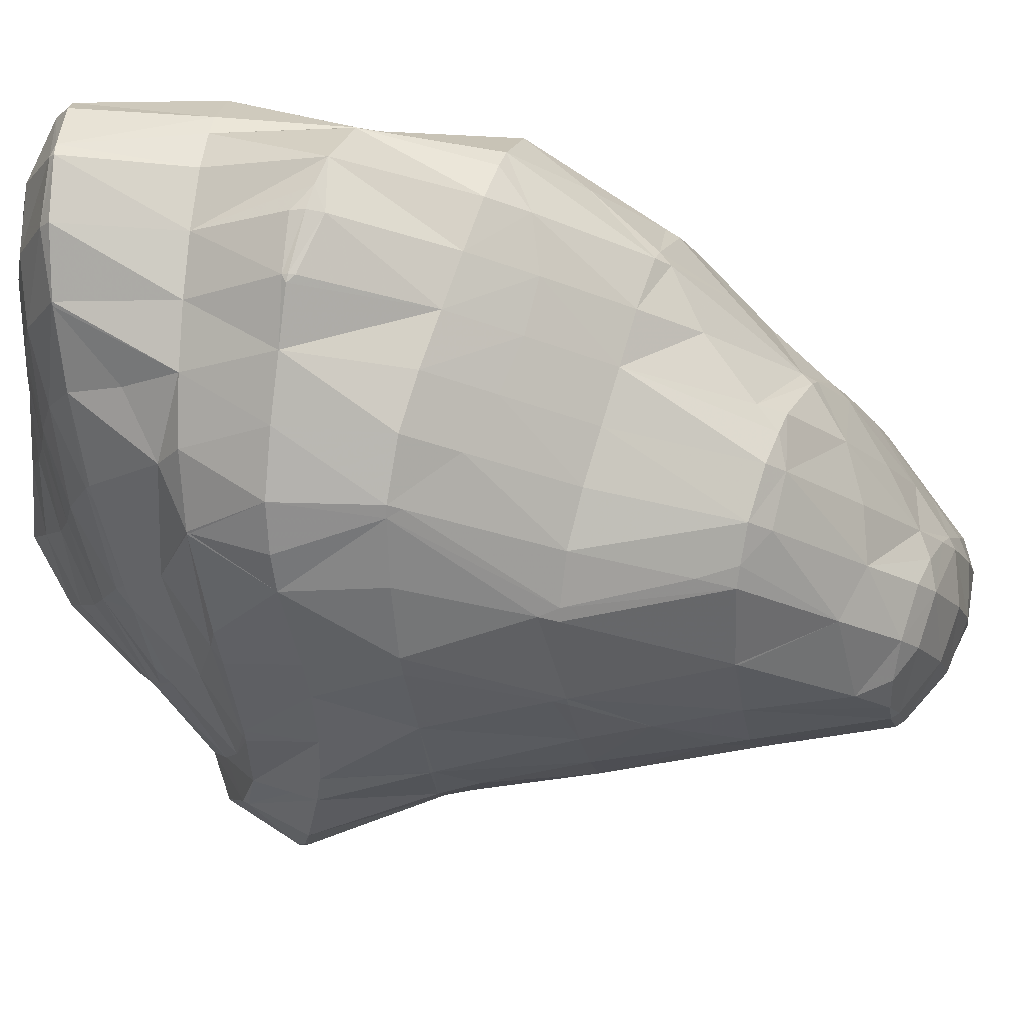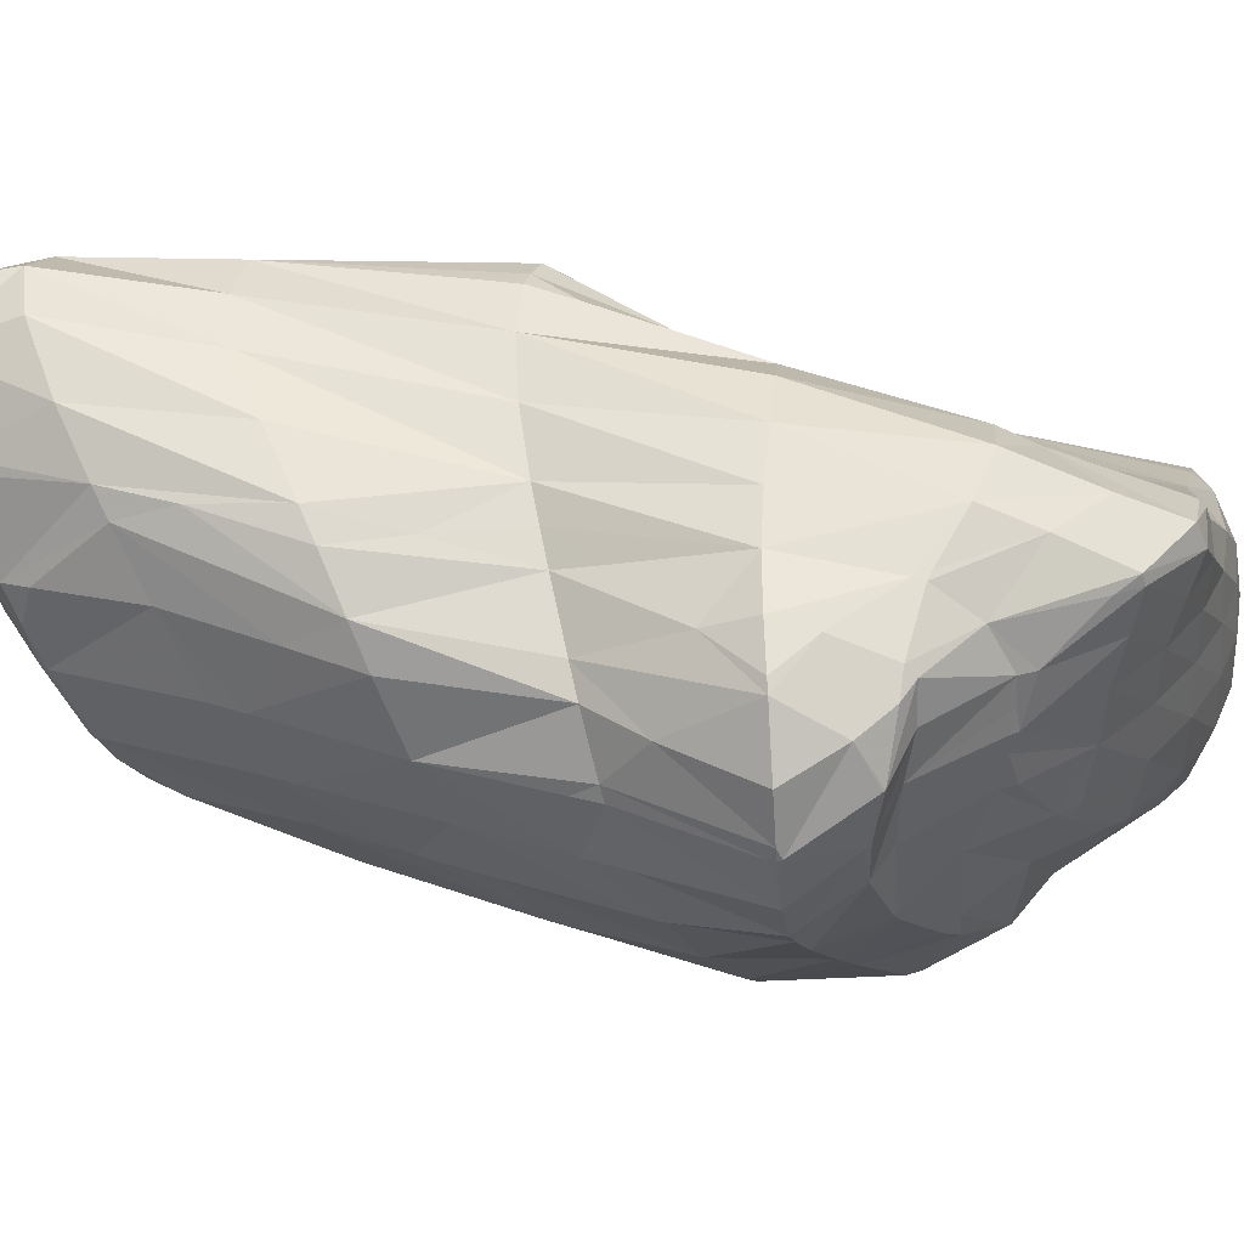
<metadata>
{"format":"obj","ext":"obj","renderer":"f3d","projection":"perspective","resolution":1024,"background":"white","views":[{"elev":-54.4,"azim":66.2,"up":"+Y"},{"elev":-1.9,"azim":-95.7,"up":"+Y"}]}
</metadata>
<code>
v 196.8 273.1 105
v 195.6 273.4 104.7
v 196.3 272.7 105.4
v 197.7 271.4 106.1
v 198.7 272 105.5
v 199.4 270 106.2
v 199.9 270.3 105.9
v 200.1 269.5 106.1
v 194.2 273.5 104.3
v 192.8 273.3 103.9
v 193.2 272.8 104.6
v 194.5 271.5 105.6
v 196 270.2 106.1
v 197.7 268.8 106.4
v 199.9 267.7 106.1
v 199.6 267.4 106.1
v 199.7 267.3 106.1
v 190.5 272.7 103.2
v 191.4 271.6 104.5
v 192.8 270.3 105.2
v 194.3 269 105.6
v 196 267.6 105.9
v 198 266.2 105.7
v 198.4 266 105.6
v 189.8 272.6 103
v 188 272.4 102.6
v 188.5 271.8 103.3
v 189.7 270.5 103.9
v 191.1 269.2 104.3
v 192.7 267.8 104.7
v 194.4 266.5 105
v 196.5 265 104.7
v 196.5 265 104.7
v 186.1 272.2 102.2
v 185.6 272.1 102.2
v 185.7 271.9 102.4
v 186.8 270.7 102.9
v 188 269.4 102.9
v 189.5 268.1 103.1
v 191.1 266.7 103.4
v 192.9 265.3 103.6
v 196.4 265 104.7
v 194.2 264.4 103.4
v 183.6 271.4 101.6
v 184.1 270.8 102
v 185.2 269.6 101.8
v 186.4 268.4 101.5
v 187.8 267.1 101.6
v 189.5 265.6 101.9
v 191.4 264.2 101.8
v 191.6 264 101.8
v 182.5 270.1 99.96
v 182.7 269.8 100.1
v 183.7 268.6 99.96
v 184.9 267.4 99.75
v 186.3 266 99.78
v 187.9 264.5 99.75
v 191.2 264 101.5
v 188.4 264.1 99.63
v 182.4 269.6 99.25
v 182.5 267.8 97.46
v 183 266.9 97.03
v 183.5 266.3 97.2
v 185 265.1 97.51
v 184 265.8 97.05
v 187.6 264.3 99.05
v 183.4 266.3 96.96
v 196 274.2 99.65
v 195.9 274.3 99.61
v 195.9 274.2 100.1
v 198.2 273.4 100.4
v 200.2 272.4 101.1
v 201.5 270.8 101.7
v 201.8 268.9 102.1
v 193.1 274.4 98.71
v 192.9 274.4 98.68
v 192.9 274.4 98.91
v 201.7 268.2 102.2
v 201.2 267 102.1
v 190.6 273.9 97.85
v 190.5 273 101.9
v 199.9 265.6 101.9
v 188.9 273.7 97.29
v 188.2 273.6 97.12
v 188.1 273.3 98.39
v 198.5 264.3 101.4
v 186.2 273.8 96.98
v 185.3 273.8 96.99
v 185.4 273.3 98.22
v 195.4 263.8 102.1
v 197 263.1 100.9
v 183.3 273.2 96.63
v 183.4 272.1 99.53
v 194.2 262.5 100.4
v 195.3 262 100.2
v 182.1 271.7 95.81
v 182.2 271 97.66
v 190.1 263 98.93
v 193.2 261.2 99.07
v 193.1 261.2 99.04
v 181.5 270.1 94.73
v 181.6 268.9 96.03
v 181.4 269.8 94.59
v 182.4 267.7 96.91
v 184.9 264.9 96.93
v 186.7 263.4 96.48
v 189.2 261.7 96.92
v 190.1 261.1 97.12
v 180.7 267.9 93.92
v 180.8 267.6 94.25
v 181.5 266.4 94.35
v 182.5 265.1 94.22
v 184 263.6 94.29
v 186.1 262 94.77
v 189.1 261.2 96.43
v 186.5 261.7 94.86
v 180.5 267 93.78
v 181 265 93.53
v 182.2 263.7 93.42
v 183.9 262.8 93.65
v 186.1 261.8 94.65
v 196.1 274.2 99.21
v 197.9 273.7 95.2
v 199.4 273.5 95.81
v 201.2 272.4 96.7
v 202.4 270.6 97.48
v 203.3 268.7 98.29
v 193.1 274.4 98.25
v 196.6 273.9 94.66
v 194.9 274.1 93.99
v 203.4 268.5 98.33
v 203.5 266.1 99.1
v 193.7 274.2 93.56
v 191.7 274.6 92.89
v 202.3 264.5 99.7
v 203 265.1 99.27
v 202.6 264.4 99.31
v 189.1 275.4 92.29
v 188.2 275.6 92.11
v 188.2 274.8 94
v 191.2 274.7 92.76
v 201.1 263.2 99.36
v 201.2 263.1 99.22
v 186 275.1 91.7
v 201 263 99.19
v 199.4 262.2 98.72
v 184.5 273.8 91.37
v 197.6 261.2 98.21
v 183.4 272.2 91.05
v 193.2 261.2 98.99
v 195.7 260.3 97.59
v 181.5 269.9 94.22
v 182.2 270.6 90.82
v 194.3 260 96.87
v 193.2 259.9 96.22
v 181.1 269 90.72
v 180.9 268.6 92.06
v 190.7 260.3 94.52
v 189.5 260.6 93.78
v 180.5 267.6 90.71
v 180.5 266.1 92.68
v 180.4 267.2 90.72
v 181 264.9 93.47
v 182.3 263.6 93.25
v 184.6 262 92.58
v 186.1 261.2 92.2
v 187.7 260.9 92.83
v 180.5 265 90.85
v 181.3 263.7 91.02
v 181.5 263.4 91.22
v 183 262.1 91.42
v 181.9 263 91.16
v 185.1 261.4 91.9
v 181.5 263.3 91.08
v 197.3 276.4 89.33
v 196.7 276.7 89.04
v 196.9 276.2 89.88
v 197.7 274.5 92.99
v 199.1 275.2 90.3
v 200.8 274 91.29
v 202.6 272.6 92.31
v 203.8 270.9 93.26
v 204.2 268.8 94
v 193.1 278.3 87.35
v 192.9 278.3 87.3
v 193 278.2 87.49
v 193.8 276.4 90.14
v 195.2 277.4 88.31
v 194.6 274.8 92.65
v 204.1 268.1 94.18
v 203.7 266.9 94.44
v 190.5 278.4 86.34
v 190.9 276.6 89.96
v 191.6 274.9 92.38
v 202.6 264.5 98.77
v 202.6 265.3 94.62
v 189.5 277.9 85.97
v 188.8 277.6 85.75
v 188.6 277.2 87.17
v 201.4 263.8 94.75
v 201.2 263.1 99.01
v 187.5 276.3 85.45
v 187.5 276.2 85.45
v 200.2 262.5 94.86
v 186.5 274.4 85.45
v 198.8 261.2 94.85
v 185.6 272.4 85.68
v 197 260.2 94.46
v 184 270.3 87.47
v 185.2 271.3 85.87
v 184.8 270.2 86.06
v 196.6 260.2 94.3
v 194.7 259.9 93.36
v 182 268.7 89.27
v 184 268.1 86.46
v 192.4 259.8 92.15
v 191.8 259.9 91.79
v 182.5 266.1 88.31
v 183.8 267 86.69
v 184.1 265.1 87.21
v 189.6 260.6 90.4
v 187.4 261.6 89.14
v 181.6 263.4 90.92
v 184.3 264.6 87.36
v 185.6 263 88.12
v 187.3 261.7 89.09
v 197.4 276.4 87.87
v 199.5 275.1 85.06
v 199.6 275.1 85.05
v 201.1 273.6 86.23
v 201.8 272.5 86.86
v 202.3 271.8 87.83
v 203.4 270.1 90.94
v 193.1 278.3 86.95
v 195.2 277.8 81.9
v 195.5 277.6 82.11
v 197.6 276.4 83.6
v 199.5 275.1 85.01
v 202.3 271.7 87.33
v 202.9 269.1 88.4
v 203.5 267.3 92.89
v 202.9 268.6 88.59
v 192.9 278.5 80.27
v 192.6 278.6 80.02
v 202 266.9 88.86
v 202.4 265.9 92.15
v 189.2 277.8 84.48
v 190.7 278.4 78.86
v 200.8 265.5 88.88
v 201.2 264.6 92.09
v 189.3 277.3 78.37
v 199.5 264.2 88.89
v 199.9 263.2 92.32
v 188 275.8 78.53
v 198.1 262.9 88.88
v 198.5 261.8 92.84
v 186.7 273.9 79.18
v 196.6 261.8 88.72
v 197 260.4 93.97
v 185.2 271.1 82.93
v 185.6 271.8 80.09
v 195 261.2 88.24
v 194.6 260.9 88.79
v 194.6 261.1 88.08
v 185.2 270.8 80.53
v 185.1 269 81.26
v 191.8 261.5 86.56
v 191.6 261.4 86.95
v 191.5 261.6 86.37
v 185.3 267.7 81.84
v 184.7 264.8 86.53
v 186.3 265.6 82.85
v 186.3 263.3 86.97
v 187.8 264.1 83.89
v 187.4 261.7 89.01
v 189.6 262.7 85.11
v 201 273.5 85.82
v 195.5 277.6 81.51
v 197.1 276 80.81
v 198.6 274.2 81.57
v 200.1 272.4 83.01
v 201.4 270.7 85.04
v 202.7 268.9 87.96
v 193 278.6 78.44
v 195.2 277.1 76.29
v 194.4 277.7 75.65
v 196.7 275.5 77.71
v 198.2 273.6 79.17
v 199.4 271.6 80.62
v 200.2 270 81.66
v 200.5 269.5 82.42
v 201.6 267.7 86.44
v 193 278.4 74.71
v 191.7 278.5 73.91
v 200.4 269.4 82.03
v 200.6 266.8 83.2
v 200.7 266.5 84.3
v 189.8 278 73.26
v 200.3 266 83.42
v 199.8 264.8 83.7
v 188.5 276.6 73.38
v 198.5 263.5 83.74
v 187.6 274.4 74.17
v 197.4 262.9 83.46
v 196.7 262.4 84.66
v 196.7 262.7 83.27
v 186.4 271.8 77.25
v 187.2 272.4 75.09
v 187.2 271.4 75.53
v 194 262.9 81.96
v 186.2 268.4 79.74
v 187.5 269.4 76.58
v 188 266.8 78.84
v 188.4 267.1 77.92
v 189.4 265.1 80.07
v 189.8 265.3 79.18
v 190.5 263.2 83.08
v 191.7 264 80.48
v 194 262.9 81.93
v 195 276.9 75.61
v 196.5 275.1 76.58
v 197.8 273.2 78.06
v 199.2 271.3 79.9
v 192.8 277.3 72.37
v 194.2 275.6 73.15
v 195.5 273.8 74.49
v 196.8 272 76.14
v 198.2 270.1 78.11
v 199.5 268.3 80.49
v 191 277.7 70.96
v 190.2 277.5 70.83
v 190.1 277.8 71.85
v 192.8 276.6 71.52
v 193.9 274.8 72.27
v 195 272.9 73.36
v 196.1 270.8 74.65
v 196.5 269.7 75.25
v 197.2 268.8 76.58
v 198.4 267 79.44
v 199.6 265.2 82.89
v 189.4 276.1 70.85
v 189.2 275.8 70.88
v 196.7 268.1 76.03
v 196.5 266.8 76.55
v 197.2 265.7 78.82
v 198.3 263.8 82.81
v 188.9 273.2 71.52
v 195.2 265.4 76.6
v 195.8 264.3 79.24
v 188.9 272.7 71.67
v 188.9 269.9 73.51
v 189.3 270 72.75
v 189.8 269 73.28
v 193.8 265.2 76.2
v 193.1 264.7 77.21
v 192.5 265.6 75.52
v 194 262.9 81.85
v 190.3 267.9 73.87
v 191.7 266.2 75.02
v 190.6 277.1 70.75
v 192 275.6 70.94
v 193.3 273.9 71.7
v 194.6 272.2 72.86
v 195.9 270.5 74.38
v 190.7 274.2 70.87
v 192.1 272.5 71.46
v 193.4 270.8 72.45
v 194.8 269.1 73.78
v 196.1 267.4 75.6
v 189.2 272.9 71.5
v 190.7 271.2 71.82
v 192.1 269.4 72.68
v 193.4 267.7 73.92
v 194.8 266 75.69
v 190.5 268.1 73.63
v 191.9 266.4 74.8
g foo
f 1 2 3
f 1 3 4
f 1 4 5
f 5 4 6
f 5 6 7
f 8 7 6
f 9 10 11
f 9 11 2
f 2 11 3
f 3 11 12
f 13 4 12
f 4 3 12
f 14 6 13
f 6 4 13
f 8 6 15
f 15 6 16
f 16 6 14
f 17 15 16
f 18 19 11
f 18 11 10
f 20 12 19
f 12 11 19
f 21 13 20
f 13 12 20
f 22 14 21
f 14 13 21
f 23 16 22
f 16 14 22
f 17 16 23
f 17 23 24
f 25 26 27
f 25 27 18
f 18 27 19
f 19 27 28
f 29 20 28
f 20 19 28
f 30 21 29
f 21 20 29
f 31 22 30
f 22 21 30
f 32 23 31
f 23 22 31
f 24 23 32
f 24 32 33
f 34 35 36
f 34 36 26
f 26 36 27
f 27 36 37
f 38 28 37
f 28 27 37
f 39 29 38
f 29 28 38
f 40 30 39
f 30 29 39
f 41 31 40
f 31 30 40
f 42 32 43
f 43 32 41
f 41 32 31
f 42 33 32
f 44 45 36
f 44 36 35
f 46 37 45
f 37 36 45
f 47 38 46
f 38 37 46
f 48 39 47
f 39 38 47
f 49 40 48
f 40 39 48
f 50 41 49
f 41 40 49
f 43 41 50
f 43 50 51
f 52 53 45
f 52 45 44
f 54 46 53
f 46 45 53
f 55 47 54
f 47 46 54
f 56 48 55
f 48 47 55
f 57 49 56
f 49 48 56
f 58 50 59
f 59 50 57
f 57 50 49
f 58 51 50
f 52 60 53
f 61 54 53
f 61 53 60
f 62 63 61
f 61 63 54
f 54 63 55
f 64 56 65
f 65 56 63
f 63 56 55
f 66 57 56
f 66 56 64
f 66 59 57
f 62 67 63
f 67 65 63
f 68 69 70
f 2 1 70
f 70 1 68
f 68 1 71
f 5 72 1
f 72 71 1
f 7 73 5
f 73 72 5
f 74 73 7
f 74 7 8
f 75 76 77
f 77 10 9
f 77 9 70
f 77 70 75
f 75 70 69
f 70 9 2
f 15 74 8
f 15 78 74
f 79 78 15
f 79 15 17
f 80 81 77
f 80 77 76
f 77 18 10
f 77 81 18
f 24 82 17
f 82 79 17
f 83 84 85
f 85 26 25
f 85 25 81
f 85 81 83
f 83 81 80
f 81 25 18
f 33 86 24
f 86 82 24
f 87 88 89
f 89 35 34
f 89 34 85
f 89 85 87
f 87 85 84
f 85 34 26
f 90 42 43
f 90 91 42
f 42 91 33
f 33 91 86
f 92 93 89
f 92 89 88
f 89 44 35
f 89 93 44
f 94 43 51
f 94 90 43
f 91 90 94
f 91 94 95
f 96 97 93
f 96 93 92
f 93 52 44
f 93 97 52
f 98 58 59
f 94 51 58
f 94 58 98
f 94 98 99
f 99 98 100
f 99 95 94
f 96 101 97
f 102 60 52
f 102 52 97
f 102 97 103
f 103 97 101
f 102 61 60
f 102 104 61
f 104 62 61
f 105 64 65
f 105 66 64
f 105 106 66
f 59 66 98
f 66 106 98
f 106 107 98
f 100 98 107
f 100 107 108
f 109 110 102
f 109 102 103
f 111 104 110
f 104 102 110
f 67 62 112
f 62 104 112
f 104 111 112
f 65 67 105
f 67 112 105
f 112 113 105
f 114 106 113
f 106 105 113
f 115 107 116
f 116 107 114
f 114 107 106
f 115 108 107
f 109 117 110
f 118 111 110
f 118 110 117
f 119 112 111
f 119 111 118
f 120 113 112
f 120 112 119
f 121 114 113
f 121 113 120
f 121 116 114
f 122 69 68
f 122 68 123
f 123 68 124
f 124 68 71
f 72 125 71
f 125 124 71
f 73 126 72
f 126 125 72
f 127 126 73
f 127 73 74
f 128 76 75
f 75 69 122
f 75 122 129
f 75 129 128
f 128 129 130
f 129 122 123
f 78 127 74
f 78 131 127
f 132 131 78
f 132 78 79
f 133 134 128
f 128 134 76
f 76 134 80
f 133 128 130
f 135 136 82
f 136 132 82
f 132 79 82
f 137 136 135
f 138 139 140
f 84 83 140
f 140 83 138
f 138 83 141
f 80 141 83
f 80 134 141
f 142 82 86
f 142 135 82
f 137 135 142
f 137 142 143
f 140 139 87
f 87 139 88
f 88 139 144
f 140 87 84
f 145 142 146
f 142 86 146
f 86 91 146
f 145 143 142
f 88 144 92
f 144 147 92
f 95 148 91
f 148 146 91
f 92 147 96
f 147 149 96
f 150 99 100
f 150 151 99
f 99 151 95
f 95 151 148
f 101 96 152
f 152 96 153
f 153 96 149
f 152 103 101
f 154 150 155
f 150 100 155
f 100 108 155
f 154 151 150
f 156 157 152
f 156 152 153
f 152 109 103
f 152 157 109
f 116 158 115
f 116 159 158
f 158 155 108
f 158 108 115
f 156 160 157
f 161 117 109
f 161 109 157
f 161 157 162
f 162 157 160
f 161 118 117
f 161 163 118
f 163 119 118
f 163 164 119
f 164 120 119
f 164 165 120
f 165 166 120
f 166 167 120
f 167 121 120
f 167 159 116
f 167 116 121
f 162 168 161
f 169 170 168
f 168 170 161
f 161 170 163
f 171 164 172
f 172 164 170
f 170 164 163
f 173 165 164
f 173 164 171
f 173 166 165
f 169 174 170
f 174 172 170
f 175 176 177
f 175 177 178
f 175 178 179
f 123 124 178
f 178 124 179
f 179 124 180
f 125 181 124
f 181 180 124
f 126 182 125
f 182 181 125
f 183 182 126
f 183 126 127
f 184 185 186
f 184 186 187
f 184 187 188
f 188 187 176
f 176 187 177
f 177 187 189
f 130 129 189
f 129 178 189
f 178 177 189
f 178 129 123
f 131 183 127
f 131 190 183
f 191 190 131
f 191 131 132
f 192 193 186
f 192 186 185
f 194 187 193
f 187 186 193
f 134 133 194
f 133 189 194
f 189 187 194
f 189 133 130
f 136 195 132
f 195 196 132
f 196 191 132
f 195 136 137
f 197 198 199
f 199 139 138
f 199 138 193
f 199 193 197
f 197 193 192
f 194 138 141
f 194 193 138
f 194 141 134
f 200 195 201
f 200 196 195
f 195 137 143
f 195 143 201
f 198 202 199
f 199 202 139
f 202 203 139
f 203 144 139
f 201 145 200
f 145 146 200
f 146 204 200
f 201 143 145
f 144 203 147
f 203 205 147
f 148 206 146
f 206 204 146
f 147 205 149
f 205 207 149
f 151 208 148
f 208 206 148
f 209 153 210
f 210 153 207
f 207 153 149
f 211 209 210
f 155 212 154
f 155 213 212
f 212 208 151
f 212 151 154
f 214 156 153
f 214 153 209
f 211 214 209
f 211 215 214
f 159 216 158
f 159 217 216
f 216 213 155
f 216 155 158
f 214 160 156
f 162 160 214
f 162 214 215
f 162 215 218
f 218 215 219
f 220 218 219
f 166 221 167
f 166 222 221
f 221 217 159
f 221 159 167
f 218 168 162
f 169 168 218
f 169 218 220
f 169 220 223
f 223 220 224
f 172 223 171
f 223 224 171
f 224 225 171
f 171 225 173
f 225 226 173
f 226 222 166
f 226 166 173
f 223 174 169
f 223 172 174
f 227 176 175
f 227 175 179
f 227 179 228
f 228 179 229
f 229 179 230
f 230 179 180
f 231 230 232
f 232 230 181
f 181 230 180
f 232 181 182
f 232 182 233
f 233 182 183
f 234 185 184
f 234 184 235
f 235 184 236
f 236 184 188
f 176 227 188
f 227 237 188
f 237 236 188
f 238 227 228
f 238 237 227
f 238 228 229
f 231 232 239
f 240 232 233
f 240 239 232
f 183 190 241
f 183 241 242
f 183 242 233
f 233 242 240
f 241 190 191
f 243 244 234
f 234 244 185
f 185 244 192
f 243 234 235
f 245 241 246
f 245 242 241
f 241 191 196
f 241 196 246
f 247 198 197
f 247 197 248
f 197 192 248
f 192 244 248
f 249 246 250
f 249 245 246
f 246 196 200
f 246 200 250
f 247 202 198
f 202 247 203
f 247 248 203
f 248 251 203
f 252 250 253
f 252 249 250
f 250 200 204
f 250 204 253
f 203 251 205
f 251 254 205
f 255 253 256
f 255 252 253
f 253 204 206
f 253 206 256
f 205 254 207
f 254 257 207
f 258 256 259
f 258 255 256
f 256 206 208
f 256 208 259
f 210 207 260
f 260 207 261
f 261 207 257
f 260 211 210
f 262 263 264
f 212 213 263
f 212 263 262
f 212 262 259
f 259 262 258
f 259 208 212
f 261 265 260
f 260 265 211
f 265 266 211
f 266 215 211
f 267 268 269
f 216 217 268
f 216 268 267
f 216 267 263
f 263 267 264
f 263 213 216
f 266 270 219
f 266 219 215
f 271 220 272
f 220 219 272
f 219 270 272
f 272 273 271
f 272 274 273
f 274 275 273
f 274 276 275
f 221 222 275
f 221 275 276
f 221 276 268
f 268 276 269
f 268 217 221
f 271 224 220
f 273 225 224
f 273 224 271
f 275 226 225
f 275 225 273
f 275 222 226
f 277 229 230
f 277 230 231
f 278 235 236
f 278 236 237
f 278 237 279
f 279 237 238
f 279 238 280
f 229 277 238
f 238 277 280
f 280 277 281
f 239 282 231
f 231 282 277
f 277 282 281
f 282 239 240
f 282 240 283
f 283 240 242
f 284 244 243
f 243 235 278
f 243 278 285
f 243 285 284
f 284 285 286
f 287 278 279
f 287 285 278
f 288 279 280
f 288 287 279
f 289 280 281
f 289 288 280
f 290 289 291
f 289 281 291
f 281 282 291
f 292 291 283
f 291 282 283
f 283 242 245
f 283 245 292
f 293 294 284
f 284 294 244
f 244 294 248
f 293 284 286
f 290 291 295
f 296 295 297
f 295 291 297
f 291 292 297
f 292 245 249
f 292 249 297
f 248 294 251
f 294 298 251
f 296 297 299
f 297 249 299
f 299 249 300
f 300 249 252
f 251 298 254
f 298 301 254
f 255 302 252
f 302 300 252
f 254 301 257
f 301 303 257
f 304 305 306
f 304 302 305
f 305 302 258
f 258 302 255
f 307 261 308
f 308 261 303
f 303 261 257
f 309 307 308
f 305 262 306
f 262 264 306
f 264 310 306
f 305 258 262
f 307 265 261
f 266 265 307
f 266 307 309
f 266 309 311
f 311 309 312
f 312 313 311
f 312 314 313
f 314 315 313
f 314 316 315
f 316 317 315
f 316 318 317
f 269 317 267
f 317 318 267
f 318 319 267
f 319 310 264
f 319 264 267
f 311 270 266
f 313 272 270
f 313 270 311
f 315 274 272
f 315 272 313
f 317 276 274
f 317 274 315
f 317 269 276
f 320 286 285
f 320 285 287
f 320 287 321
f 321 287 288
f 321 288 322
f 322 288 289
f 322 289 323
f 323 289 290
f 324 294 293
f 286 320 293
f 293 320 324
f 324 320 325
f 326 325 321
f 325 320 321
f 327 326 322
f 326 321 322
f 328 327 323
f 327 322 323
f 295 329 290
f 290 329 323
f 323 329 328
f 329 295 296
f 330 331 332
f 294 332 298
f 332 294 330
f 330 294 324
f 324 333 330
f 334 324 325
f 334 333 324
f 335 325 326
f 335 334 325
f 336 326 327
f 336 335 326
f 337 336 338
f 336 327 338
f 327 328 338
f 339 338 329
f 338 328 329
f 299 340 296
f 296 340 329
f 329 340 339
f 340 299 300
f 331 341 332
f 332 341 298
f 341 342 298
f 342 301 298
f 337 338 343
f 344 343 345
f 343 338 345
f 338 339 345
f 346 345 340
f 345 339 340
f 340 300 302
f 340 302 346
f 301 342 303
f 342 347 303
f 348 345 349
f 348 344 345
f 306 349 304
f 304 349 346
f 346 349 345
f 346 302 304
f 347 350 308
f 347 308 303
f 351 309 352
f 309 308 352
f 308 350 352
f 353 351 352
f 354 355 356
f 354 348 355
f 348 349 355
f 349 357 355
f 349 306 310
f 349 310 357
f 351 312 309
f 353 358 351
f 351 358 312
f 312 358 314
f 314 358 316
f 358 359 316
f 355 318 356
f 356 318 359
f 359 318 316
f 357 319 318
f 357 318 355
f 357 310 319
f 360 331 330
f 360 330 333
f 360 333 361
f 361 333 334
f 361 334 362
f 362 334 335
f 362 335 363
f 363 335 336
f 363 336 364
f 364 336 337
f 360 341 331
f 341 360 342
f 342 360 365
f 365 360 361
f 366 365 362
f 365 361 362
f 367 366 363
f 366 362 363
f 368 367 364
f 367 363 364
f 343 369 337
f 337 369 364
f 364 369 368
f 369 343 344
f 370 347 342
f 370 342 365
f 371 370 366
f 370 365 366
f 372 371 367
f 371 366 367
f 373 372 368
f 372 367 368
f 374 373 369
f 373 368 369
f 369 344 348
f 369 348 374
f 370 350 347
f 371 352 350
f 371 350 370
f 352 371 353
f 353 371 375
f 375 371 372
f 376 375 373
f 375 372 373
f 356 376 354
f 354 376 374
f 374 376 373
f 374 348 354
f 375 358 353
f 376 359 358
f 376 358 375
f 376 356 359
g

</code>
